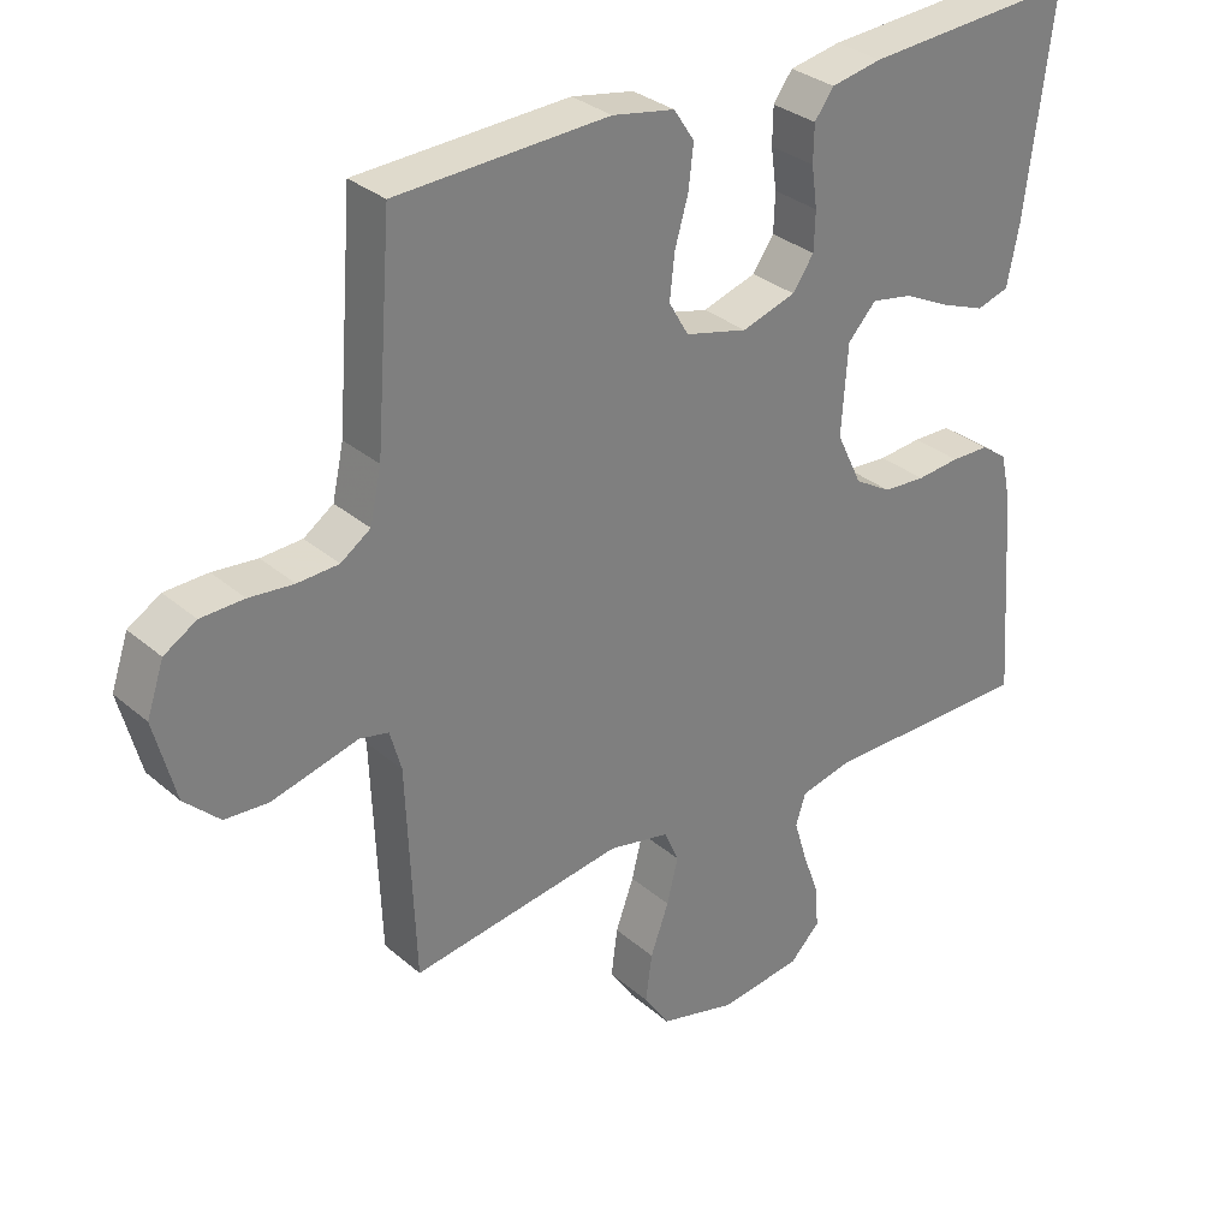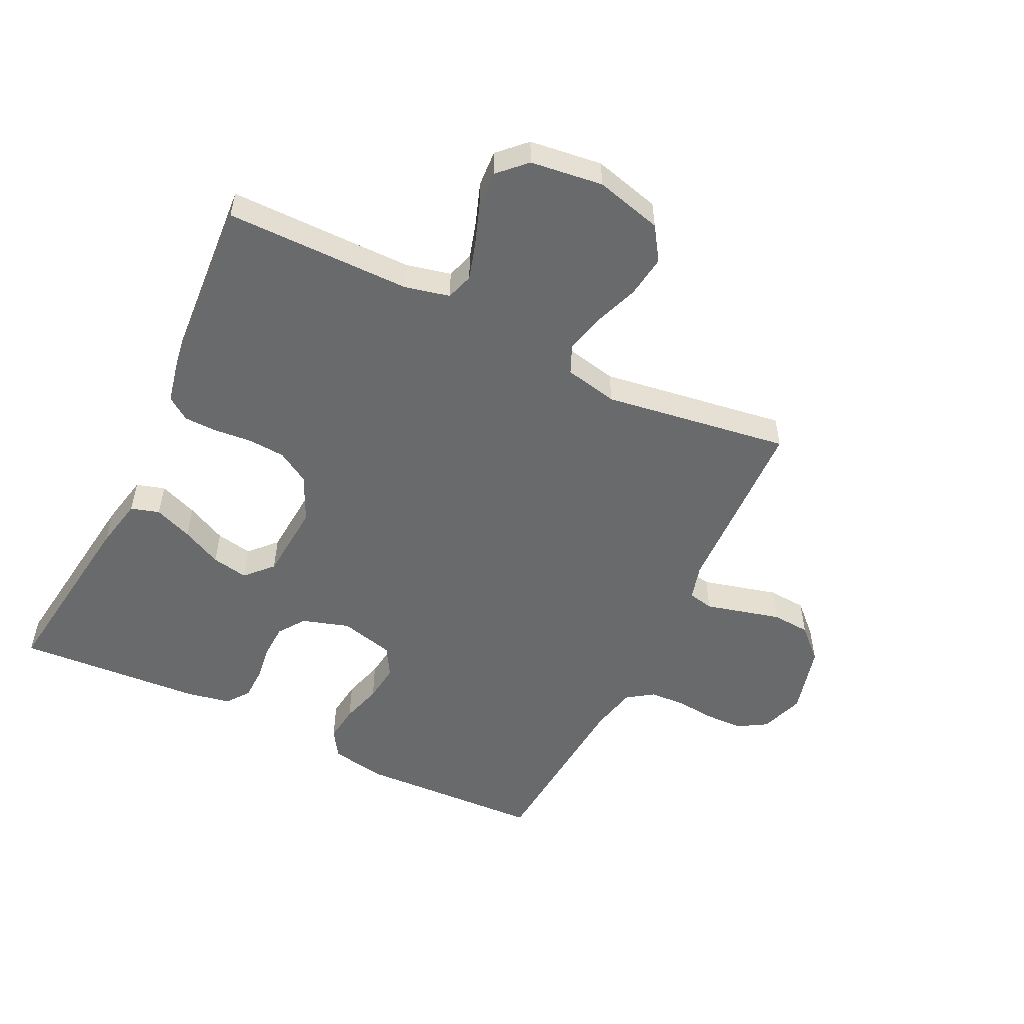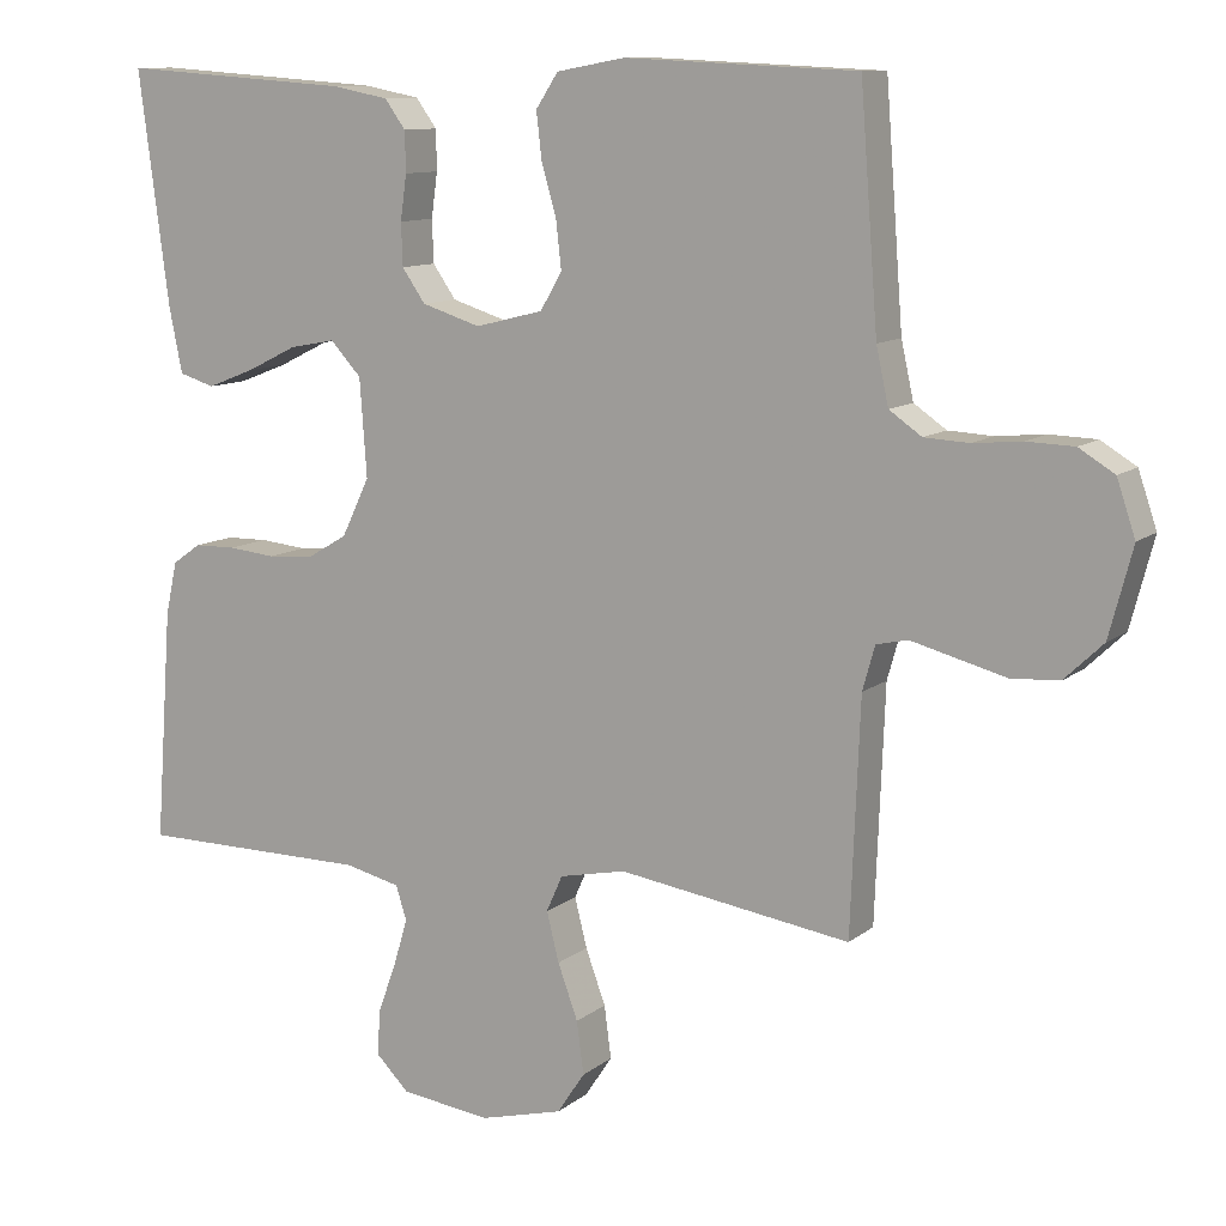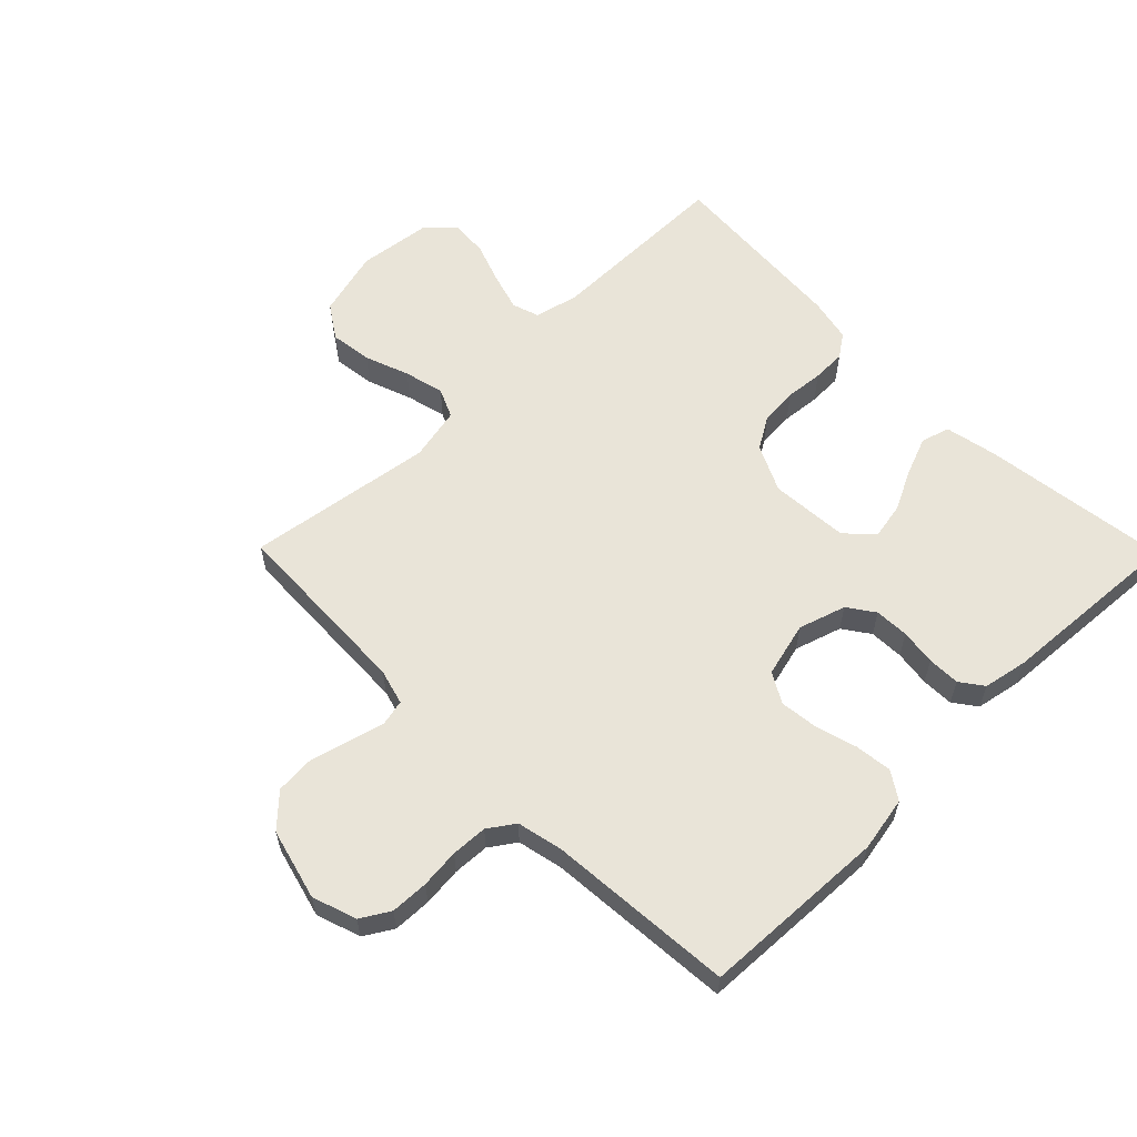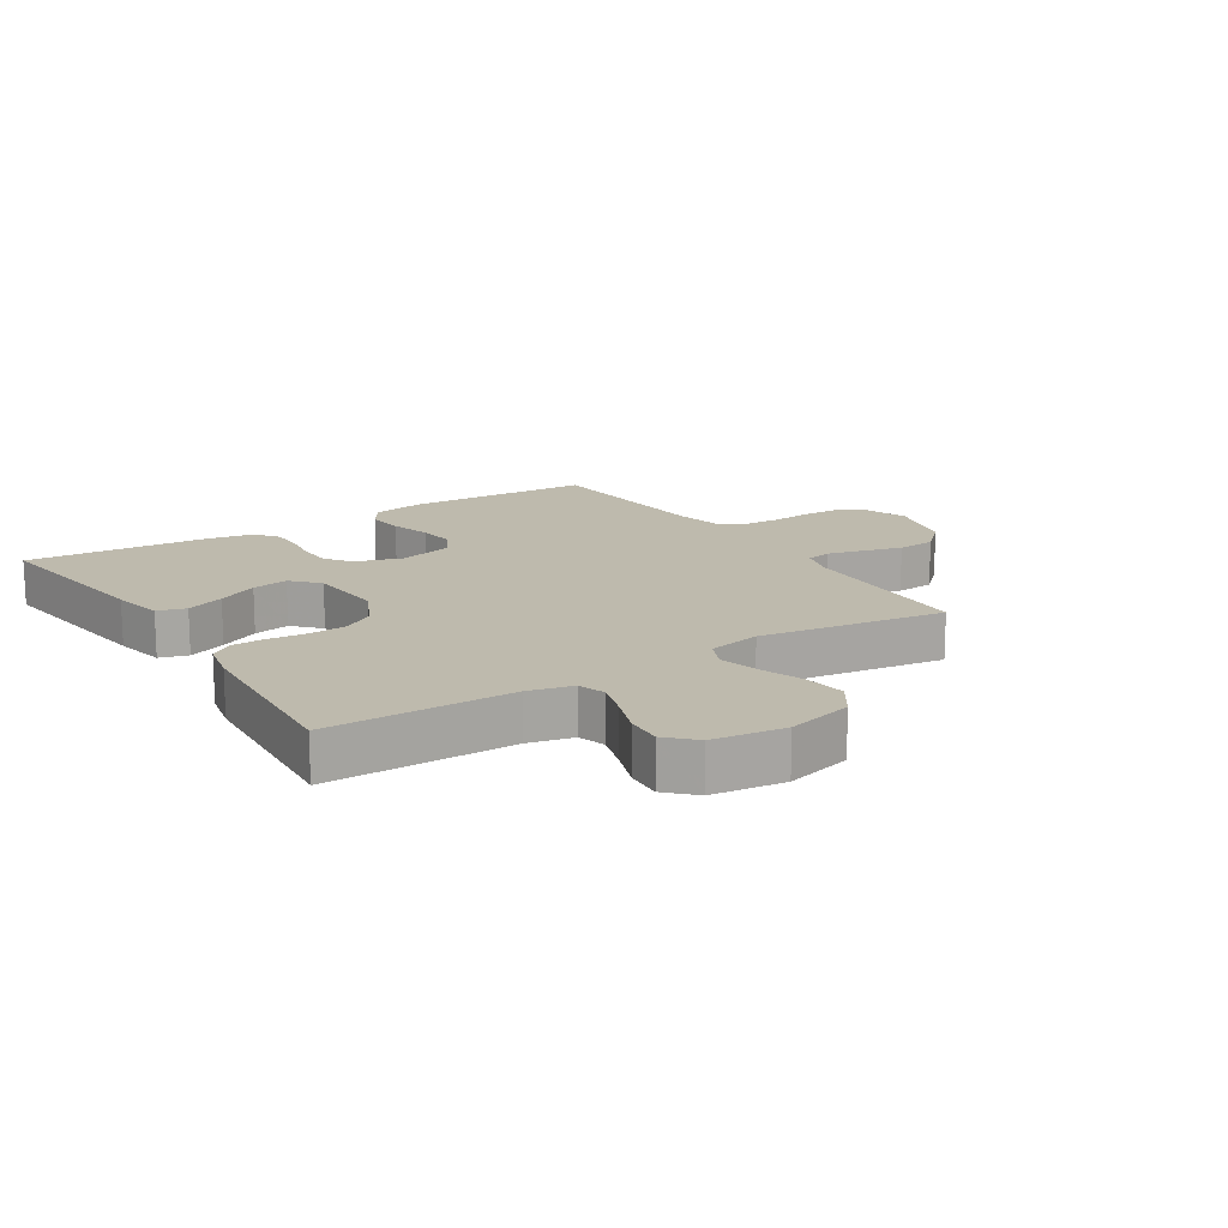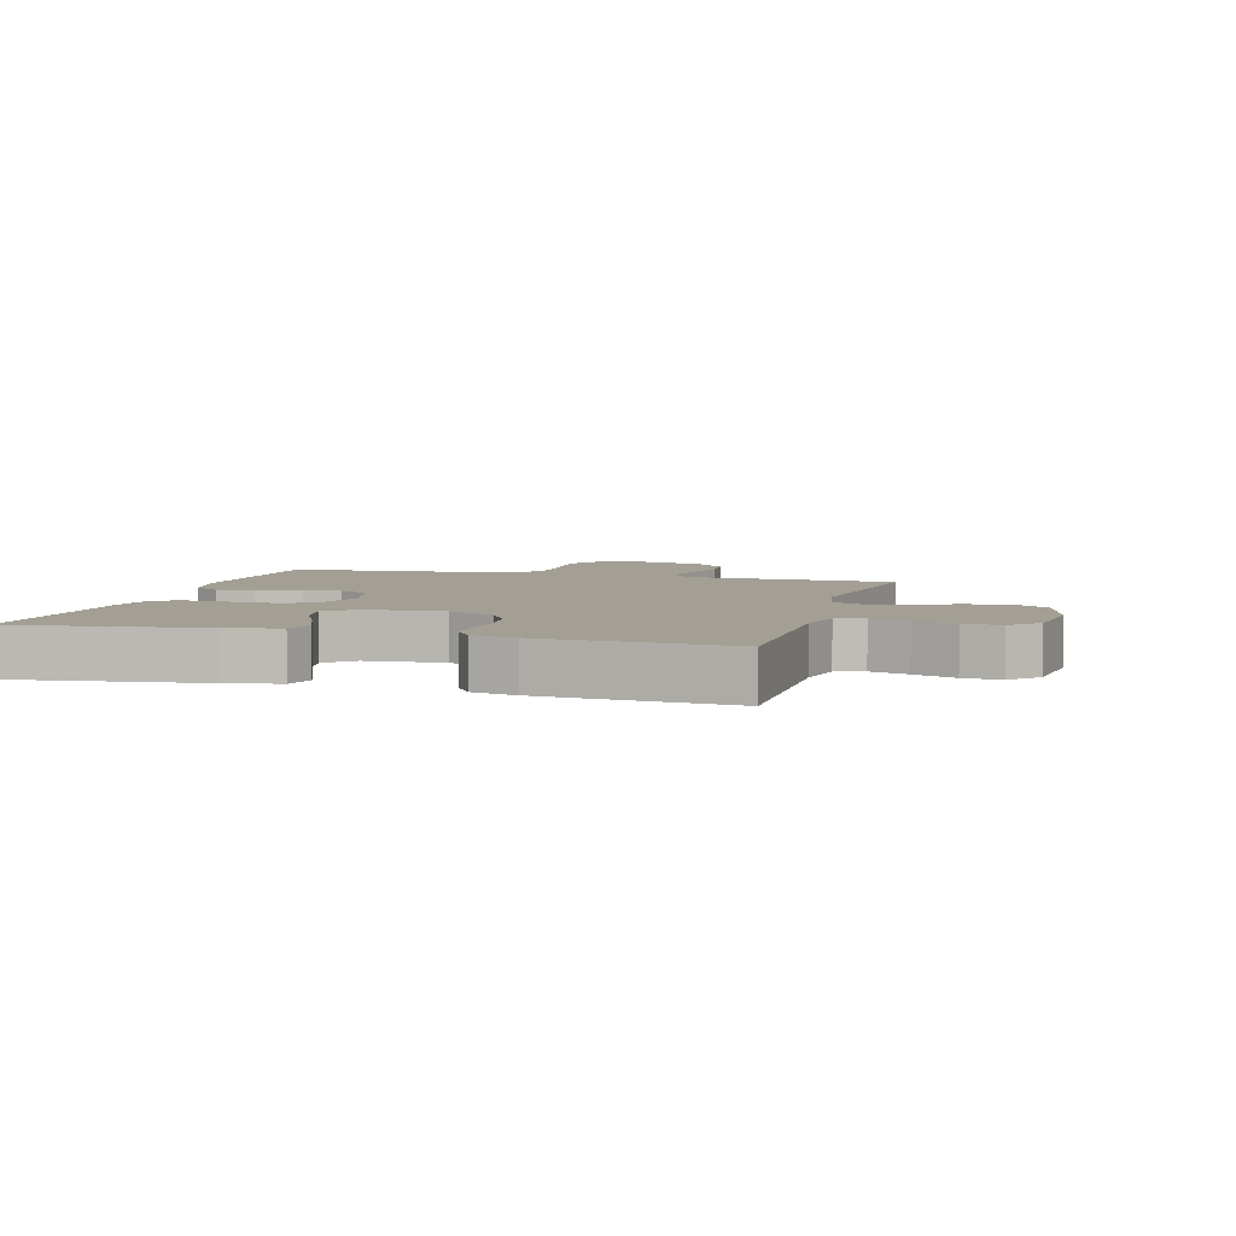
<metadata>
{"format":"obj","ext":"obj","renderer":"f3d","projection":"perspective","resolution":1024,"background":"white","views":[{"elev":31.4,"azim":-39.7,"up":"+Z"},{"elev":-52.9,"azim":153.9,"up":"+Y"},{"elev":10.7,"azim":-151.0,"up":"+Z"},{"elev":59.8,"azim":-44.6,"up":"+Y"},{"elev":15.4,"azim":147.3,"up":"+Y"},{"elev":5.3,"azim":105.5,"up":"+Y"}]}
</metadata>
<code>
v 0.5 0.07 0.5
v 0.461 0.07 0.2
v 0.444 0.07 0.116
v 0.398 0.07 0.102
v 0.336 0.07 0.126
v 0.271 0.07 0.158
v 0.212 0.07 0.169
v 0.172 0.07 0.126
v 0.163 0.07 0
v 0.199 0.07 -0.075
v 0.251 0.07 -0.106
v 0.311 0.07 -0.11
v 0.372 0.07 -0.104
v 0.426 0.07 -0.105
v 0.463 0.07 -0.131
v 0.478 0.07 -0.2
v 0.5 0.07 -0.5
v 0.2 0.07 -0.501
v 0.128 0.07 -0.518
v 0.114 0.07 -0.562
v 0.132 0.07 -0.622
v 0.156 0.07 -0.688
v 0.16 0.07 -0.747
v 0.117 0.07 -0.79
v 0 0.07 -0.805
v -0.108 0.07 -0.777
v -0.144 0.07 -0.723
v -0.135 0.07 -0.655
v -0.109 0.07 -0.584
v -0.093 0.07 -0.52
v -0.114 0.07 -0.473
v -0.2 0.07 -0.455
v -0.5 0.07 -0.5
v -0.512 0.07 -0.2
v -0.528 0.07 -0.143
v -0.569 0.07 -0.134
v -0.626 0.07 -0.149
v -0.691 0.07 -0.166
v -0.753 0.07 -0.162
v -0.803 0.07 -0.114
v -0.833 0.07 0
v -0.809 0.07 0.071
v -0.763 0.07 0.099
v -0.702 0.07 0.101
v -0.639 0.07 0.095
v -0.581 0.07 0.098
v -0.539 0.07 0.127
v -0.523 0.07 0.2
v -0.5 0.07 0.5
v -0.2 0.07 0.514
v -0.112 0.07 0.498
v -0.083 0.07 0.454
v -0.09 0.07 0.394
v -0.109 0.07 0.328
v -0.116 0.07 0.266
v -0.088 0.07 0.218
v 0 0.07 0.196
v 0.076 0.07 0.22
v 0.106 0.07 0.263
v 0.108 0.07 0.318
v 0.1 0.07 0.376
v 0.101 0.07 0.428
v 0.128 0.07 0.465
v 0.2 0.07 0.479
v 0.5 0 0.5
v 0.461 0 0.2
v 0.444 0 0.116
v 0.398 0 0.102
v 0.336 0 0.126
v 0.271 0 0.158
v 0.212 0 0.169
v 0.172 0 0.126
v 0.163 0 0
v 0.199 0 -0.075
v 0.251 0 -0.106
v 0.311 0 -0.11
v 0.372 0 -0.104
v 0.426 0 -0.105
v 0.463 0 -0.131
v 0.478 0 -0.2
v 0.5 0 -0.5
v 0.2 0 -0.501
v 0.128 0 -0.518
v 0.114 0 -0.562
v 0.132 0 -0.622
v 0.156 0 -0.688
v 0.16 0 -0.747
v 0.117 0 -0.79
v 0 0 -0.805
v -0.108 0 -0.777
v -0.144 0 -0.723
v -0.135 0 -0.655
v -0.109 0 -0.584
v -0.093 0 -0.52
v -0.114 0 -0.473
v -0.2 0 -0.455
v -0.5 0 -0.5
v -0.512 0 -0.2
v -0.528 0 -0.143
v -0.569 0 -0.134
v -0.626 0 -0.149
v -0.691 0 -0.166
v -0.753 0 -0.162
v -0.803 0 -0.114
v -0.833 0 0
v -0.809 0 0.071
v -0.763 0 0.099
v -0.702 0 0.101
v -0.639 0 0.095
v -0.581 0 0.098
v -0.539 0 0.127
v -0.523 0 0.2
v -0.5 0 0.5
v -0.2 0 0.514
v -0.112 0 0.498
v -0.083 0 0.454
v -0.09 0 0.394
v -0.109 0 0.328
v -0.116 0 0.266
v -0.088 0 0.218
v 0 0 0.196
v 0.076 0 0.22
v 0.106 0 0.263
v 0.108 0 0.318
v 0.1 0 0.376
v 0.101 0 0.428
v 0.128 0 0.465
v 0.2 0 0.479
f 60 61 62 63
f 59 60 63 64
f 51 52 53 54
f 51 54 55
f 48 49 50 51
f 47 48 51 55
f 46 47 55 56
f 42 43 44 45
f 42 45 46
f 41 42 46
f 36 37 38 39
f 36 39 40 41
f 32 33 34
f 31 32 34 35
f 26 27 28 29
f 26 29 30
f 25 26 30
f 24 25 30
f 21 22 23 24
f 20 21 24 30
f 19 20 30 31
f 15 16 17 18
f 12 13 14 15
f 11 12 15 18
f 10 11 18 19
f 3 4 5 6
f 1 2 3 6
f 59 64 1 6
f 58 59 6 7
f 57 58 7 8
f 56 57 8 9
f 35 36 41 46
f 31 35 46 56
f 19 31 56
f 9 10 19 56
f 127 126 125 124
f 128 127 124 123
f 118 117 116 115
f 119 118 115
f 115 114 113 112
f 119 115 112 111
f 120 119 111 110
f 109 108 107 106
f 110 109 106
f 110 106 105
f 103 102 101 100
f 105 104 103 100
f 98 97 96
f 99 98 96 95
f 93 92 91 90
f 94 93 90
f 94 90 89
f 94 89 88
f 88 87 86 85
f 94 88 85 84
f 95 94 84 83
f 82 81 80 79
f 79 78 77 76
f 82 79 76 75
f 83 82 75 74
f 70 69 68 67
f 70 67 66 65
f 70 65 128 123
f 71 70 123 122
f 72 71 122 121
f 73 72 121 120
f 110 105 100 99
f 120 110 99 95
f 120 95 83
f 120 83 74 73
f 1 65 66 2
f 2 66 67 3
f 3 67 68 4
f 4 68 69 5
f 5 69 70 6
f 6 70 71 7
f 7 71 72 8
f 8 72 73 9
f 9 73 74 10
f 10 74 75 11
f 11 75 76 12
f 12 76 77 13
f 13 77 78 14
f 14 78 79 15
f 15 79 80 16
f 16 80 81 17
f 17 81 82 18
f 18 82 83 19
f 19 83 84 20
f 20 84 85 21
f 21 85 86 22
f 22 86 87 23
f 23 87 88 24
f 24 88 89 25
f 25 89 90 26
f 26 90 91 27
f 27 91 92 28
f 28 92 93 29
f 29 93 94 30
f 30 94 95 31
f 31 95 96 32
f 32 96 97 33
f 33 97 98 34
f 34 98 99 35
f 35 99 100 36
f 36 100 101 37
f 37 101 102 38
f 38 102 103 39
f 39 103 104 40
f 40 104 105 41
f 41 105 106 42
f 42 106 107 43
f 43 107 108 44
f 44 108 109 45
f 45 109 110 46
f 46 110 111 47
f 47 111 112 48
f 48 112 113 49
f 49 113 114 50
f 50 114 115 51
f 51 115 116 52
f 52 116 117 53
f 53 117 118 54
f 54 118 119 55
f 55 119 120 56
f 56 120 121 57
f 57 121 122 58
f 58 122 123 59
f 59 123 124 60
f 60 124 125 61
f 61 125 126 62
f 62 126 127 63
f 63 127 128 64
f 64 128 65 1

</code>
